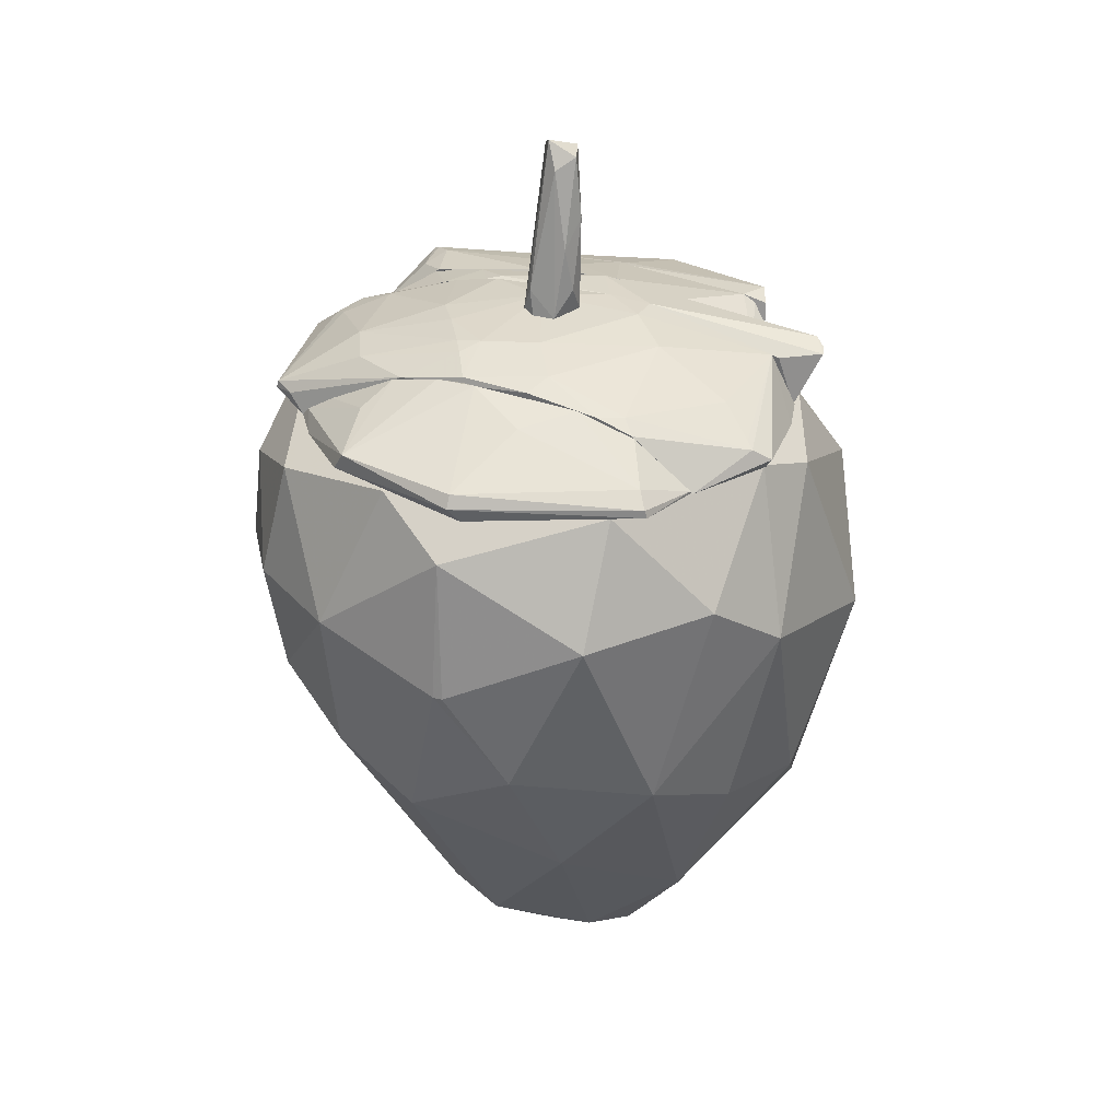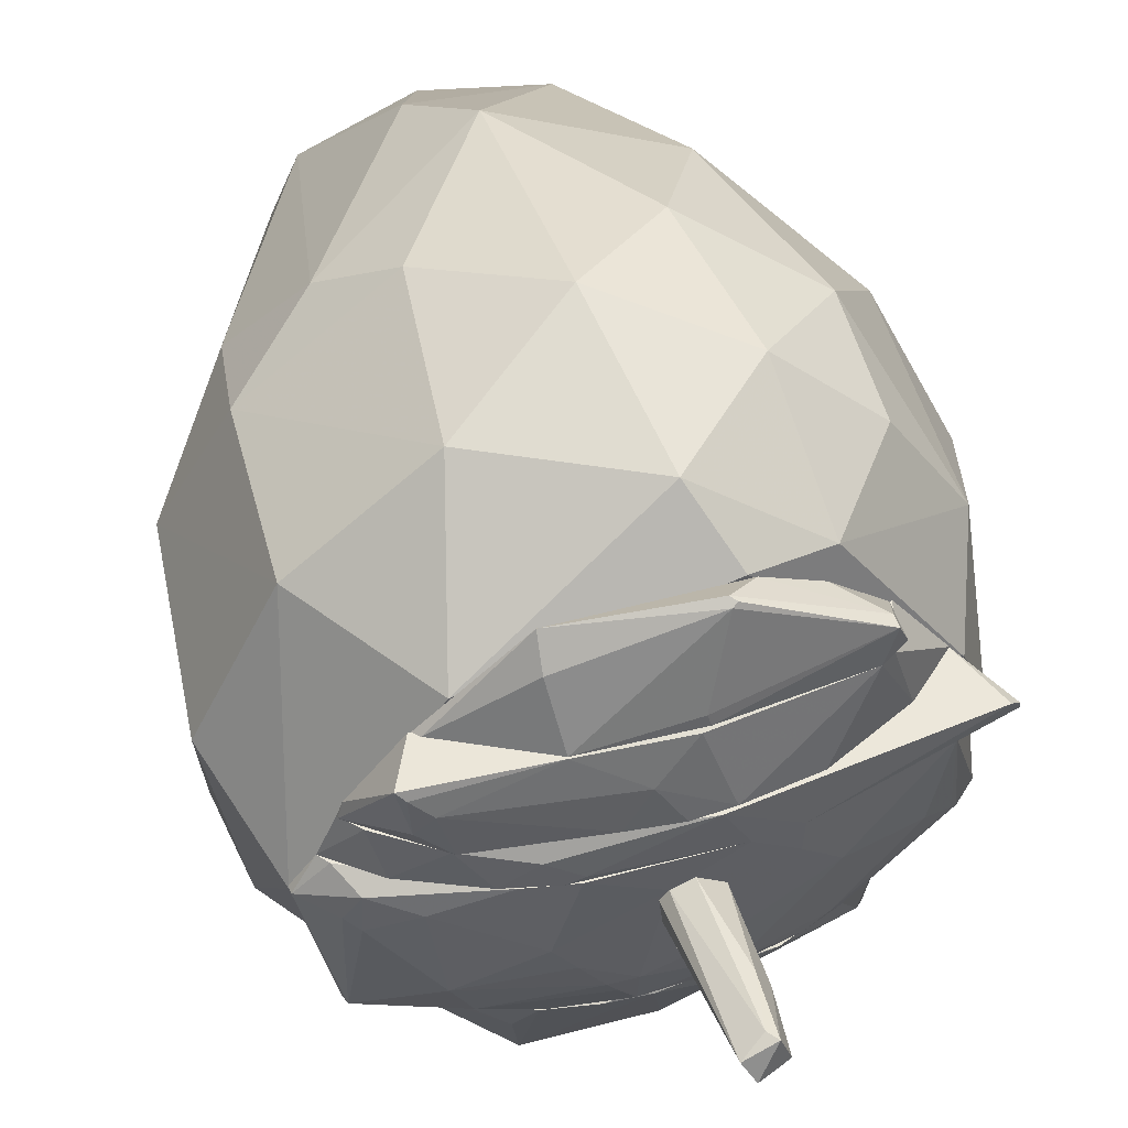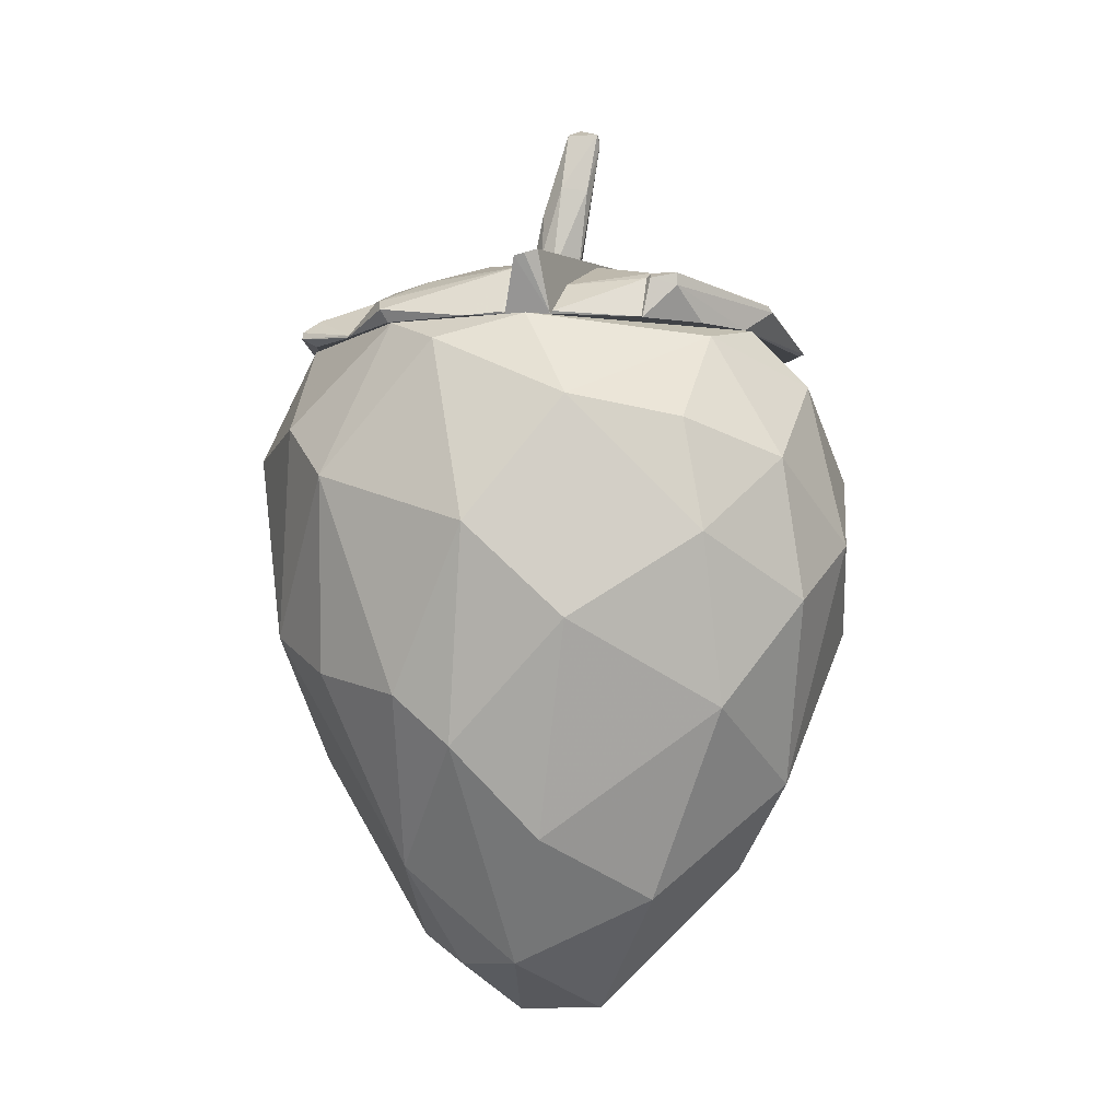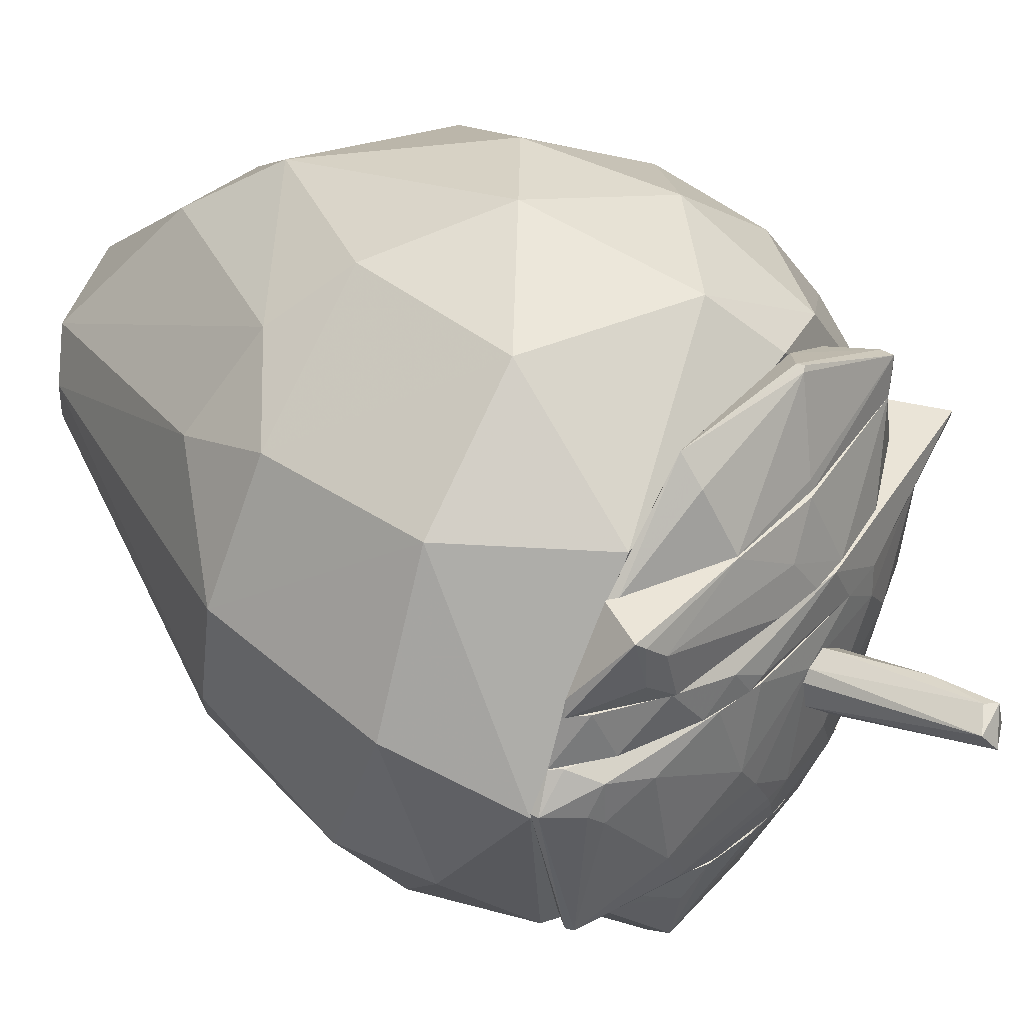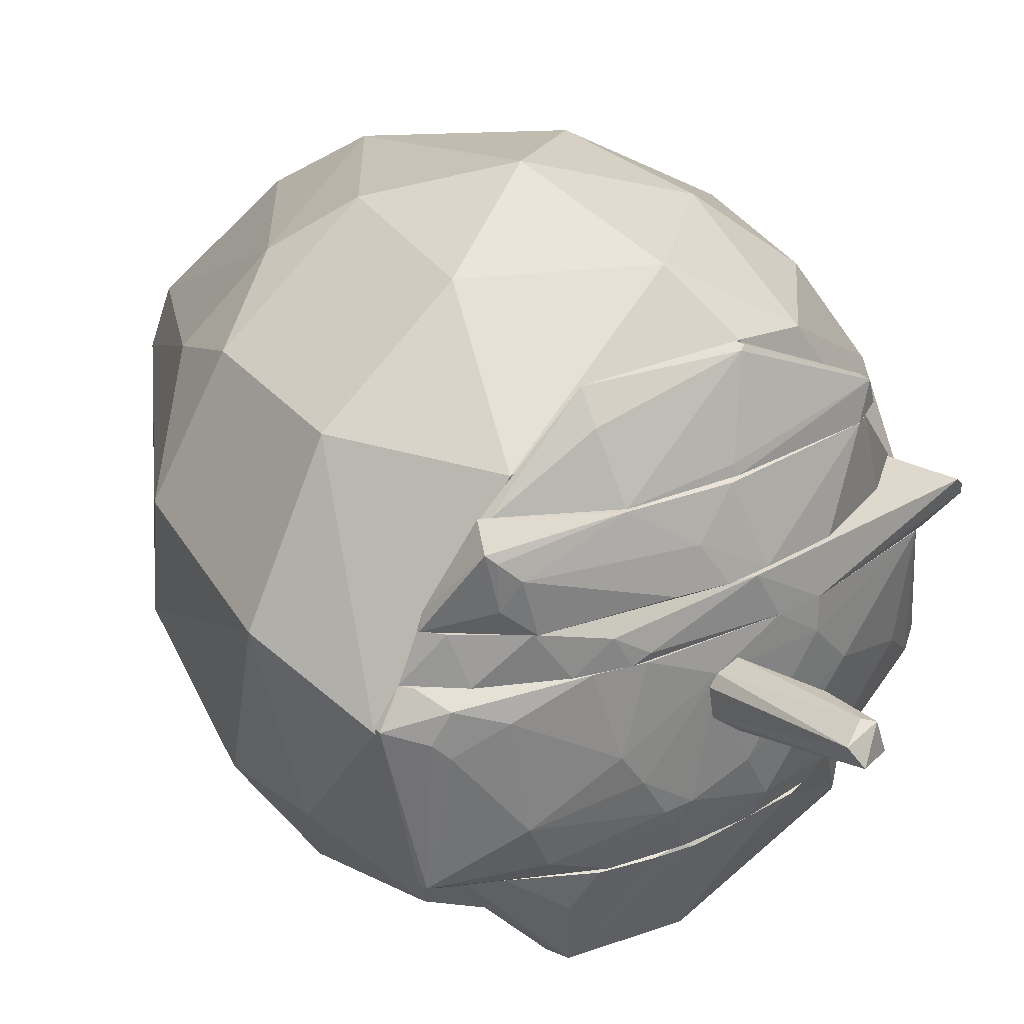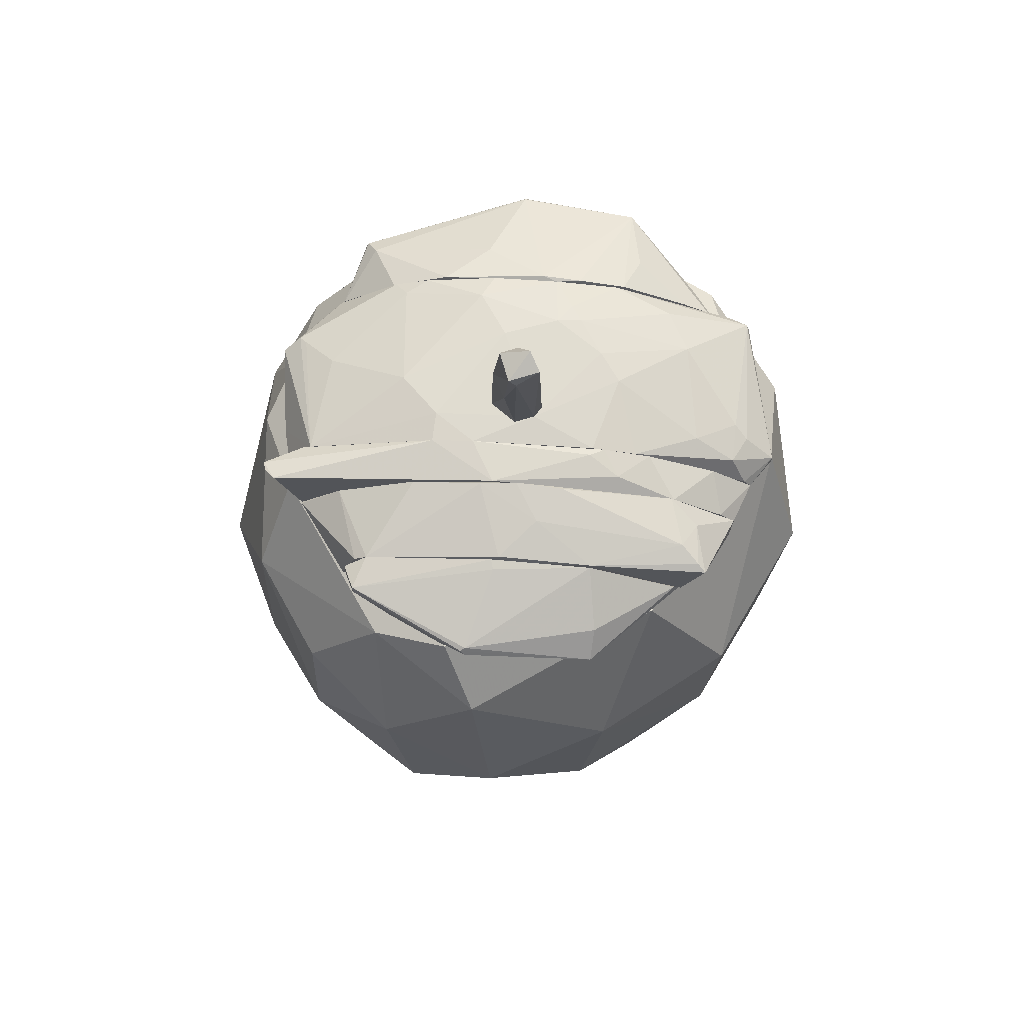
<metadata>
{"format":"obj","ext":"obj","renderer":"f3d","projection":"perspective","resolution":1024,"background":"white","views":[{"elev":33.8,"azim":21.3,"up":"+Z"},{"elev":53.0,"azim":-18.4,"up":"+Y"},{"elev":-6.1,"azim":113.4,"up":"+Z"},{"elev":42.1,"azim":-54.2,"up":"+Y"},{"elev":30.5,"azim":-35.1,"up":"+Y"},{"elev":68.7,"azim":-177.2,"up":"+Z"}]}
</metadata>
<code>
o convex_0
v 7.152 21.91 26.54
v 0.1529 -19.95 33.38
v 0.8159 -19.95 33.38
v 0.9837 -1.27 -1.135
v -20.7 4.897 37.55
v 18.66 0.2339 43.73
v 19.5 -2.1 20.21
v -9.855 14.24 45.39
v -13.86 -11.94 43.05
v -9.523 17.41 21.88
v -16.53 -5.937 21.88
v 9.82 -13.44 45.39
v 7.819 11.4 6.87
v 14.49 16.24 38.05
v 13.32 -14.11 24.71
v -5.52 6.064 2.531
v 19.16 9.901 24.88
v -3.519 -16.11 20.55
v 4.483 17.57 45.39
v -7.018 20.58 36.22
v -19.19 6.232 25.21
v 7.819 -2.601 2.367
v -18.2 2.062 45.39
v 19.66 -7.605 34.88
v 1.483 18.74 14.54
v -15.53 -12.94 35.05
v -5.684 -1.266 1.695
v -4.853 -15.61 45.39
v -15.53 14.57 36.88
v 21.83 3.899 31.05
v 6.652 -13.78 16.37
v 14.83 6.232 10.87
v 9.657 -17.78 37.72
v -19.7 -6.274 33.38
v 11.15 17.57 19.38
v 2.318 5.398 -0.8013
v 1.147 23.08 30.71
v 16.33 5.899 45.39
v -9.187 -15.28 24.04
v -1.181 -7.104 4.2
v 2.482 20.91 41.55
v -8.856 -17.78 35.55
v 4.819 -18.61 26.54
v 12.33 -4.77 9.037
v -14.86 14.4 25.88
v -0.01494 -18.28 42.55
v 18.66 9.737 39.39
v 14.49 17.58 30.55
v 8.822 21.08 35.88
v -19.03 -1.27 24.04
v 16.33 -11.78 38.72
v -1.014 14.4 8.707
v 9.321 2.058 2.531
v -5.684 20.74 25.21
v -19.03 -5.937 39.89
v -5.52 -4.602 4.035
v 17 -8.772 21.88
v -13.86 11.73 19.54
v -7.522 3.229 3.702
v 18.66 1.565 16.88
v 5.985 -6.274 4.2
v 9.489 16.4 44.22
v -14.36 -12.61 27.38
v 16.83 -3.768 45.39
f 51 24 64
f 19 8 23
f 12 19 23
f 16 4 27
f 23 9 28
f 12 23 28
f 8 20 29
f 21 5 29
f 5 23 29
f 23 8 29
f 6 24 30
f 24 7 30
f 25 1 35
f 13 25 35
f 17 32 35
f 32 13 35
f 4 16 36
f 1 25 37
f 19 12 38
f 18 2 39
f 31 18 40
f 18 39 40
f 8 19 41
f 20 8 41
f 37 20 41
f 9 26 42
f 28 9 42
f 39 2 42
f 3 2 43
f 2 18 43
f 31 15 43
f 18 31 43
f 33 3 43
f 15 33 43
f 15 31 44
f 29 20 45
f 21 29 45
f 2 3 46
f 12 28 46
f 3 33 46
f 33 12 46
f 42 2 46
f 28 42 46
f 6 30 47
f 30 17 47
f 38 6 47
f 35 1 48
f 17 35 48
f 14 47 48
f 47 17 48
f 1 37 49
f 37 41 49
f 48 1 49
f 14 48 49
f 5 21 50
f 27 11 50
f 34 5 50
f 11 34 50
f 15 24 51
f 33 15 51
f 12 33 51
f 16 10 52
f 25 13 52
f 10 25 52
f 36 16 52
f 13 36 52
f 22 4 53
f 13 32 53
f 4 36 53
f 36 13 53
f 44 22 53
f 25 10 54
f 20 37 54
f 37 25 54
f 10 45 54
f 45 20 54
f 23 5 55
f 9 23 55
f 26 9 55
f 5 34 55
f 34 26 55
f 27 4 56
f 11 27 56
f 40 39 56
f 4 40 56
f 7 24 57
f 24 15 57
f 44 7 57
f 15 44 57
f 10 16 58
f 45 10 58
f 21 45 58
f 16 27 59
f 50 21 59
f 27 50 59
f 58 16 59
f 21 58 59
f 30 7 60
f 17 30 60
f 32 17 60
f 7 44 60
f 53 32 60
f 44 53 60
f 4 22 61
f 40 4 61
f 31 40 61
f 44 31 61
f 22 44 61
f 19 38 62
f 41 19 62
f 47 14 62
f 38 47 62
f 14 49 62
f 49 41 62
f 34 11 63
f 26 34 63
f 42 26 63
f 39 42 63
f 11 56 63
f 56 39 63
f 24 6 64
f 6 38 64
f 38 12 64
f 12 51 64
o convex_1
v 0.9838 3.9 57.57
v -0.5169 -0.6033 51.4
v 0.9842 -0.6033 51.4
v -0.6832 2.732 62.57
v -1.017 2.399 51.4
v 1.317 2.566 61.74
v 1.985 1.565 51.4
v -1.35 3.9 61.91
v -1.351 -0.1028 51.57
v 0.6502 4.567 61.74
v 0.1507 1.732 60.9
v 0.3166 2.899 51.4
v 1.818 2.232 57.74
v -1.518 1.731 51.4
v 0.1507 4.567 61.07
v 1.317 0.5648 55.9
v -0.8501 -0.2693 53.07
v 1.818 0.7318 53.07
f 77 80 82
f 67 66 69
f 67 69 71
f 68 72 73
f 68 70 74
f 72 68 74
f 70 68 75
f 65 71 76
f 71 69 76
f 71 65 77
f 65 74 77
f 74 70 77
f 69 66 78
f 72 69 78
f 66 73 78
f 73 72 78
f 69 72 79
f 74 65 79
f 72 74 79
f 65 76 79
f 76 69 79
f 75 67 80
f 70 75 80
f 77 70 80
f 66 67 81
f 73 66 81
f 68 73 81
f 67 75 81
f 75 68 81
f 67 71 82
f 71 77 82
f 80 67 82
o convex_2
v -11.69 12.41 45.39
v 2.984 18.58 46.89
v 3.317 18.41 47.23
v 11.83 12.41 45.39
v 1.483 12.41 49.4
v -5.686 18.08 45.56
v 10.99 14.58 48.4
v -5.352 12.57 49.06
v 4.984 17.24 45.39
v 10.16 12.41 48.73
v -5.852 16.41 47.06
v 2.984 18.24 47.39
v 8.486 15.41 45.39
v -11.36 12.57 45.89
v -5.518 17.74 45.39
v 11.66 12.91 48.06
v 10.99 14.58 47.56
v 1.315 13.07 49.23
f 89 94 100
f 83 86 87
f 85 84 88
f 84 85 89
f 83 87 90
f 88 84 91
f 87 86 92
f 89 87 92
f 93 90 94
f 85 88 94
f 89 85 94
f 88 93 94
f 86 91 95
f 88 83 96
f 83 90 96
f 93 88 96
f 90 93 96
f 86 83 97
f 83 88 97
f 91 86 97
f 88 91 97
f 92 86 98
f 89 92 98
f 84 89 99
f 91 84 99
f 86 95 99
f 95 91 99
f 98 86 99
f 89 98 99
f 87 89 100
f 90 87 100
f 94 90 100
o convex_3
v -3.351 -6.44 51.06
v 16.33 4.4 45.56
v 16.49 4.233 45.56
v -14.19 -8.442 45.39
v -16.2 4.4 46.06
v 13.66 -8.776 45.39
v 5.988 4.4 51.06
v 7.155 -8.776 49.56
v -12.52 2.565 49.23
v 15.83 -4.437 47.4
v -16.2 -7.608 46.9
v -18.19 2.399 45.39
v -5.186 4.4 50.9
v 14.66 4.4 48.9
v -6.52 -8.776 49.73
v -11.69 -4.106 49.73
v 8.322 -0.4376 50.73
v 1.316 -3.938 51.4
v 16.99 1.731 45.39
v -6.852 -0.7704 51.06
v -16.2 1.731 47.56
v 17.49 -4.271 46.23
v -16.69 4.4 45.39
v 3.151 -7.107 50.9
v -1.014 2.399 51.4
v -13.86 -8.776 45.39
v 13.66 -2.437 48.73
v -2.184 -8.609 50.56
v -10.36 -6.941 49.56
v -15.19 3.566 47.9
v 9.489 -8.776 48.73
v -2.349 -5.107 51.4
v -15.86 -7.107 45.56
v 16.99 -3.938 45.39
v 5.82 2.399 51.23
v 16.33 4.4 45.39
v -18.19 2.399 45.89
v -8.187 4.4 50.23
v 16.33 -4.938 47.06
v 8.654 -7.775 49.4
v -5.518 -2.771 51.23
v 2.316 -8.776 50.4
v -16.36 -7.608 46.4
v -15.36 0.8973 48.06
v 3.151 4.4 51.23
v -15.02 -8.276 46.56
v -4.019 -5.273 51.23
f 132 141 147
f 102 105 107
f 106 104 112
f 107 105 113
f 103 102 114
f 102 107 114
f 106 108 115
f 106 112 119
f 103 114 119
f 109 116 120
f 119 114 122
f 105 102 123
f 119 112 123
f 117 118 124
f 113 120 125
f 104 106 126
f 106 115 126
f 110 114 127
f 114 117 127
f 101 115 128
f 115 101 129
f 111 115 129
f 116 111 129
f 108 106 131
f 124 118 132
f 118 125 132
f 101 128 132
f 128 124 132
f 112 104 133
f 104 126 133
f 106 119 134
f 122 106 134
f 119 122 134
f 114 107 135
f 117 114 135
f 118 117 135
f 125 118 135
f 102 103 136
f 103 119 136
f 123 102 136
f 119 123 136
f 111 121 137
f 105 123 137
f 123 112 137
f 130 105 137
f 121 130 137
f 113 105 138
f 109 120 138
f 120 113 138
f 105 130 138
f 130 109 138
f 114 110 139
f 106 122 139
f 122 114 139
f 131 106 139
f 131 139 140
f 124 108 140
f 117 124 140
f 110 127 140
f 127 117 140
f 108 131 140
f 139 110 140
f 120 116 141
f 125 120 141
f 132 125 141
f 115 108 142
f 108 124 142
f 128 115 142
f 124 128 142
f 112 133 143
f 133 126 143
f 111 137 143
f 137 112 143
f 111 116 144
f 116 109 144
f 121 111 144
f 109 130 144
f 130 121 144
f 107 113 145
f 113 125 145
f 135 107 145
f 125 135 145
f 115 111 146
f 126 115 146
f 111 143 146
f 143 126 146
f 129 101 147
f 116 129 147
f 101 132 147
f 141 116 147
o convex_4
v -6.02 4.401 50.73
v -0.01405 4.568 45.39
v -0.01405 7.236 45.39
v 17.66 6.402 49.06
v -11.02 7.236 49.06
v -16.7 4.401 45.39
v 16.33 4.401 45.39
v 1.649 7.236 51.06
v 15.33 7.236 45.39
v 5.988 4.401 51.06
v -15.53 7.236 45.39
v 17 7.069 49.4
v 15.16 4.401 48.73
v -13.86 4.401 47.73
v -7.02 6.235 50.4
v 17.83 5.735 48.9
v -9.186 4.401 49.9
v 3.153 4.401 51.23
v -14.53 7.236 46.56
v -5.019 4.901 50.9
f 165 155 167
f 150 149 153
f 148 153 154
f 149 150 154
f 153 149 154
f 150 152 155
f 154 150 156
f 150 155 156
f 148 154 157
f 152 150 158
f 150 153 158
f 151 156 159
f 156 155 159
f 155 157 159
f 157 154 160
f 153 148 161
f 155 152 162
f 154 156 163
f 156 151 163
f 151 159 163
f 159 157 163
f 160 154 163
f 157 160 163
f 161 148 164
f 152 161 164
f 148 162 164
f 162 152 164
f 148 157 165
f 157 155 165
f 152 158 166
f 158 153 166
f 161 152 166
f 153 161 166
f 162 148 167
f 155 162 167
f 148 165 167
o convex_5
v 7.152 7.236 50.23
v -15.53 7.236 45.39
v -15.53 7.236 45.56
v 10.99 12.41 48.23
v 15.33 7.236 45.39
v -11.86 12.41 45.39
v -12.86 11.74 48.56
v 11.99 12.41 45.39
v -0.01837 7.236 50.9
v 0.9844 12.24 49.56
v -10.86 7.236 49.23
v -13.36 12.24 48.23
v 12.49 7.236 47.9
v 10.16 12.41 48.73
v 2.483 7.403 50.9
v -5.353 12.41 49.06
v -11.69 10.57 49.06
v -12.69 8.904 48.56
v -1.517 9.739 50.23
v -3.184 7.403 50.56
v -15.19 8.237 45.39
v 15.33 7.403 45.56
f 180 172 189
f 170 169 168
f 168 169 172
f 172 169 173
f 172 173 175
f 173 171 175
f 170 168 176
f 170 176 178
f 168 172 180
f 171 173 181
f 168 180 181
f 180 171 181
f 176 168 182
f 168 181 182
f 181 177 182
f 173 179 183
f 179 174 183
f 181 173 183
f 177 181 183
f 183 174 184
f 170 178 185
f 179 170 185
f 174 179 185
f 184 174 185
f 178 184 185
f 176 182 186
f 182 177 186
f 177 183 186
f 183 184 186
f 186 184 187
f 178 176 187
f 184 178 187
f 176 186 187
f 169 170 188
f 173 169 188
f 170 179 188
f 179 173 188
f 175 171 189
f 172 175 189
f 171 180 189
o convex_6
v -7.021 -8.945 49.56
v -2.186 -8.777 50.23
v -2.186 -8.777 45.39
v 0.4839 -17.62 46.4
v 13.49 -8.778 45.56
v -13.86 -8.777 45.39
v -7.522 -15.78 47.56
v 11.32 -12.28 47.23
v 1.151 -17.11 45.39
v 5.82 -8.945 49.9
v 0.4839 -17.11 47.23
v 12.16 -13.28 45.9
v -8.186 -15.61 46.4
v -1.181 -9.112 50.4
v 11.49 -12.45 45.39
v -8.686 -13.78 45.4
v 9.654 -8.778 48.56
v 2.819 -11.61 49.4
v -11.52 -8.945 47.23
v 13.49 -8.778 45.39
v 11.99 -13.28 46.4
v -3.854 -8.945 50.23
v -8.186 -11.44 48.56
v -13.36 -8.945 46.06
v -12.36 -10.95 45.39
f 213 195 214
f 192 191 194
f 190 191 195
f 191 192 195
f 195 192 198
f 196 193 200
f 193 198 201
f 193 196 202
f 198 193 202
f 199 191 203
f 196 200 203
f 201 198 204
f 198 202 205
f 194 191 206
f 197 194 206
f 191 199 206
f 199 197 206
f 197 199 207
f 200 197 207
f 199 203 207
f 203 200 207
f 190 195 208
f 192 194 209
f 198 192 209
f 194 201 209
f 204 198 209
f 201 204 209
f 194 197 210
f 197 200 210
f 200 193 210
f 201 194 210
f 193 201 210
f 191 190 211
f 190 196 211
f 203 191 211
f 196 203 211
f 196 190 212
f 190 208 212
f 212 208 213
f 208 195 213
f 196 212 213
f 196 213 214
f 195 198 214
f 202 196 214
f 198 205 214
f 205 202 214

</code>
